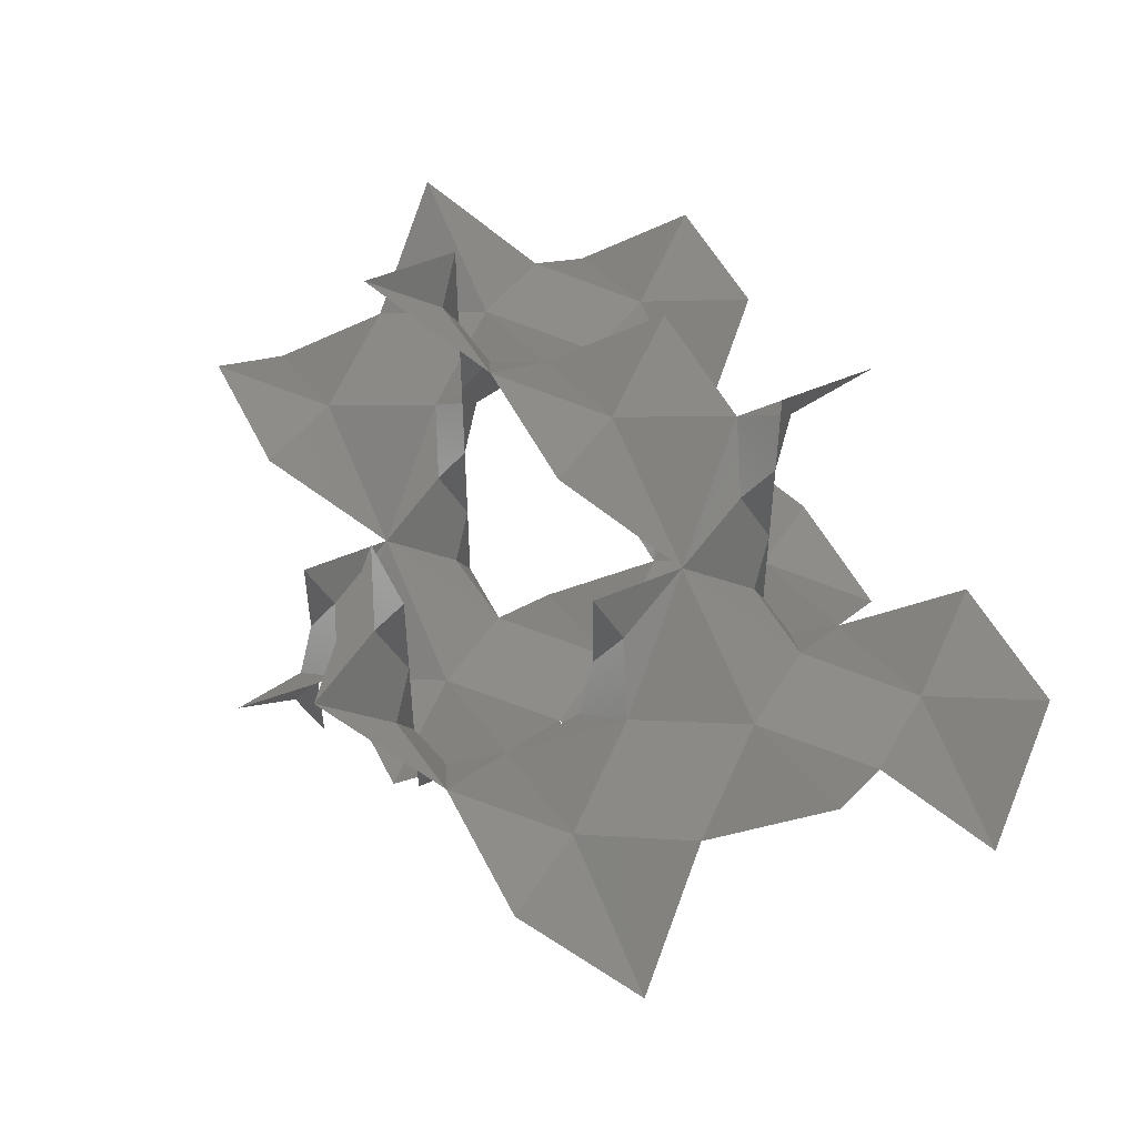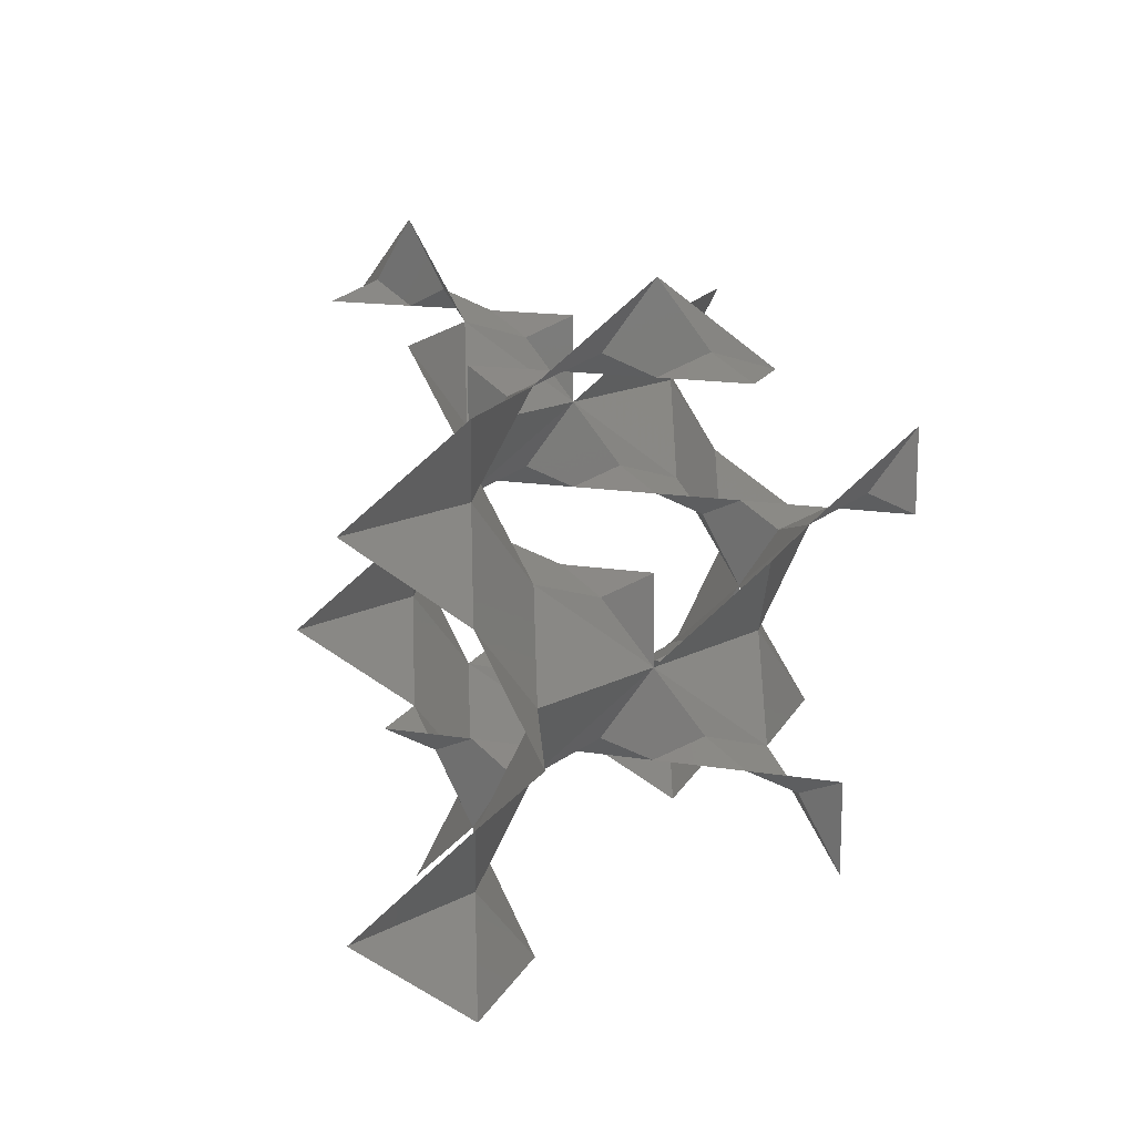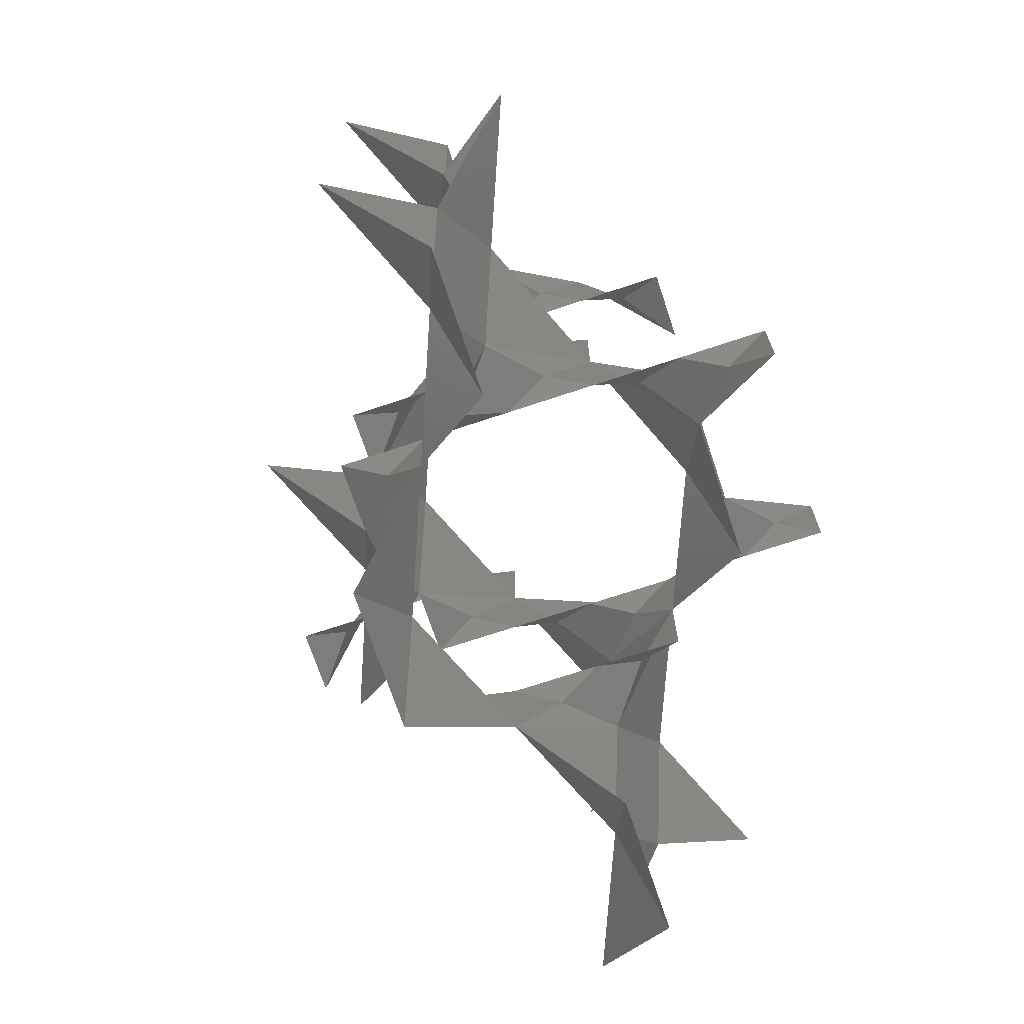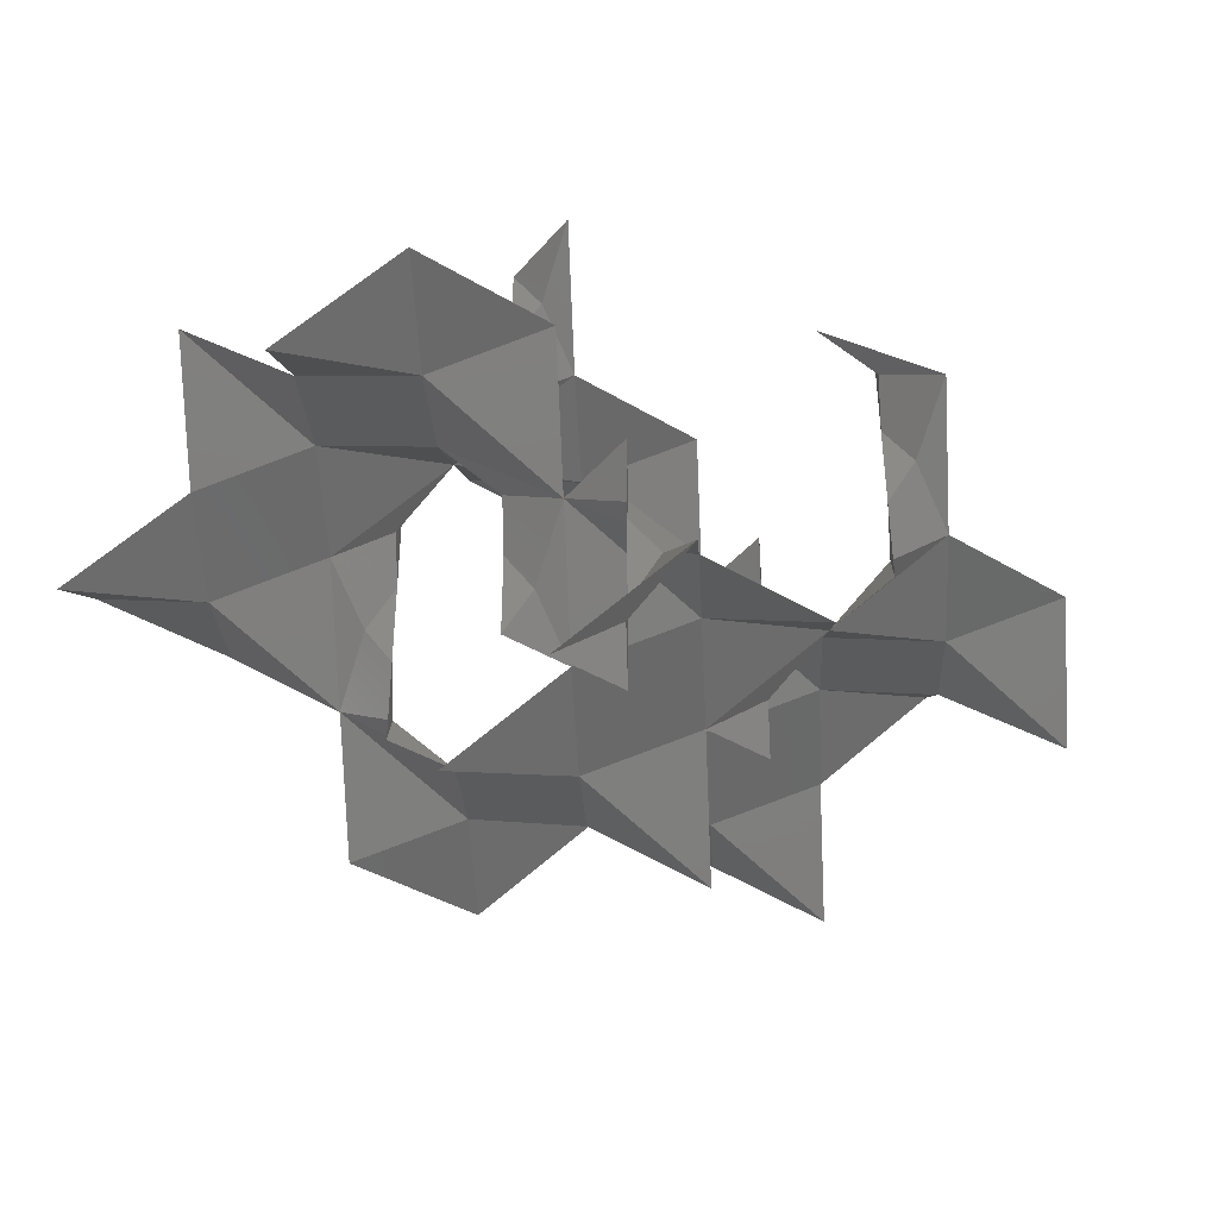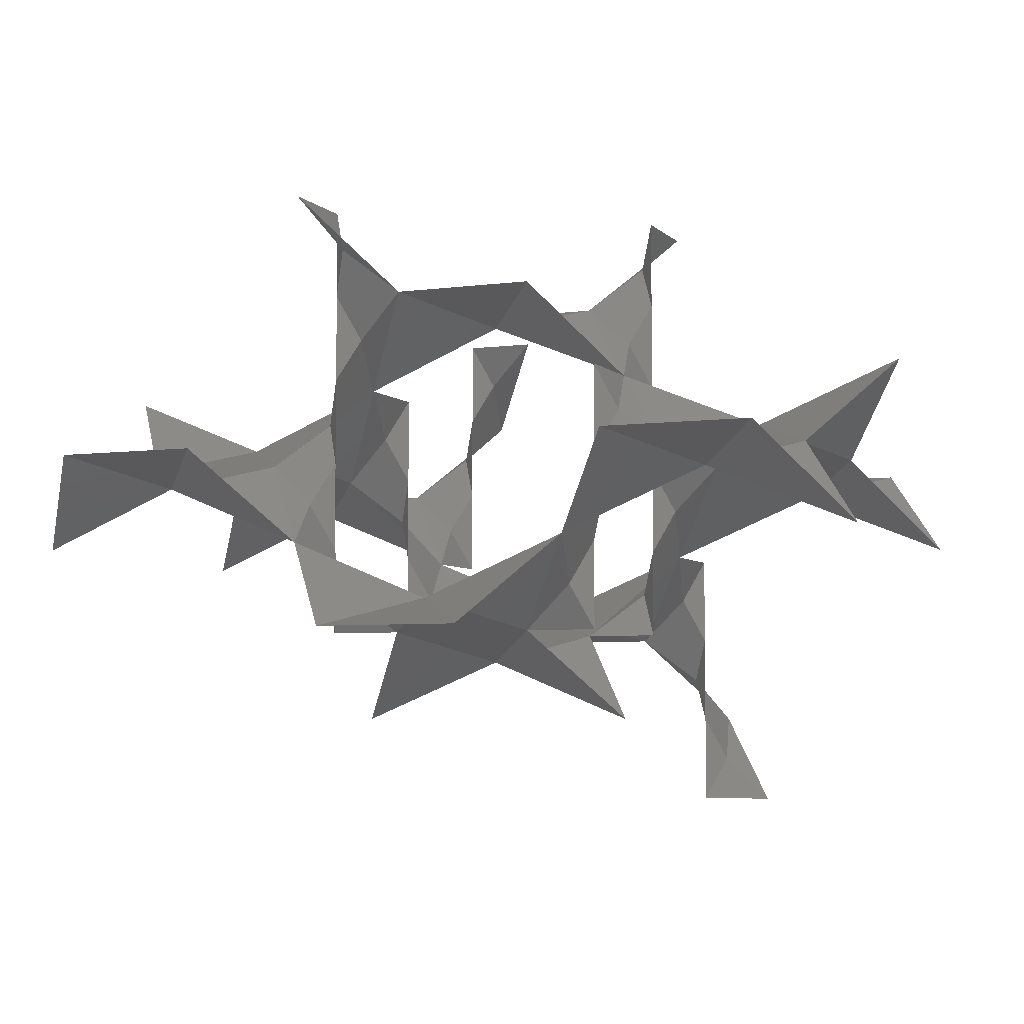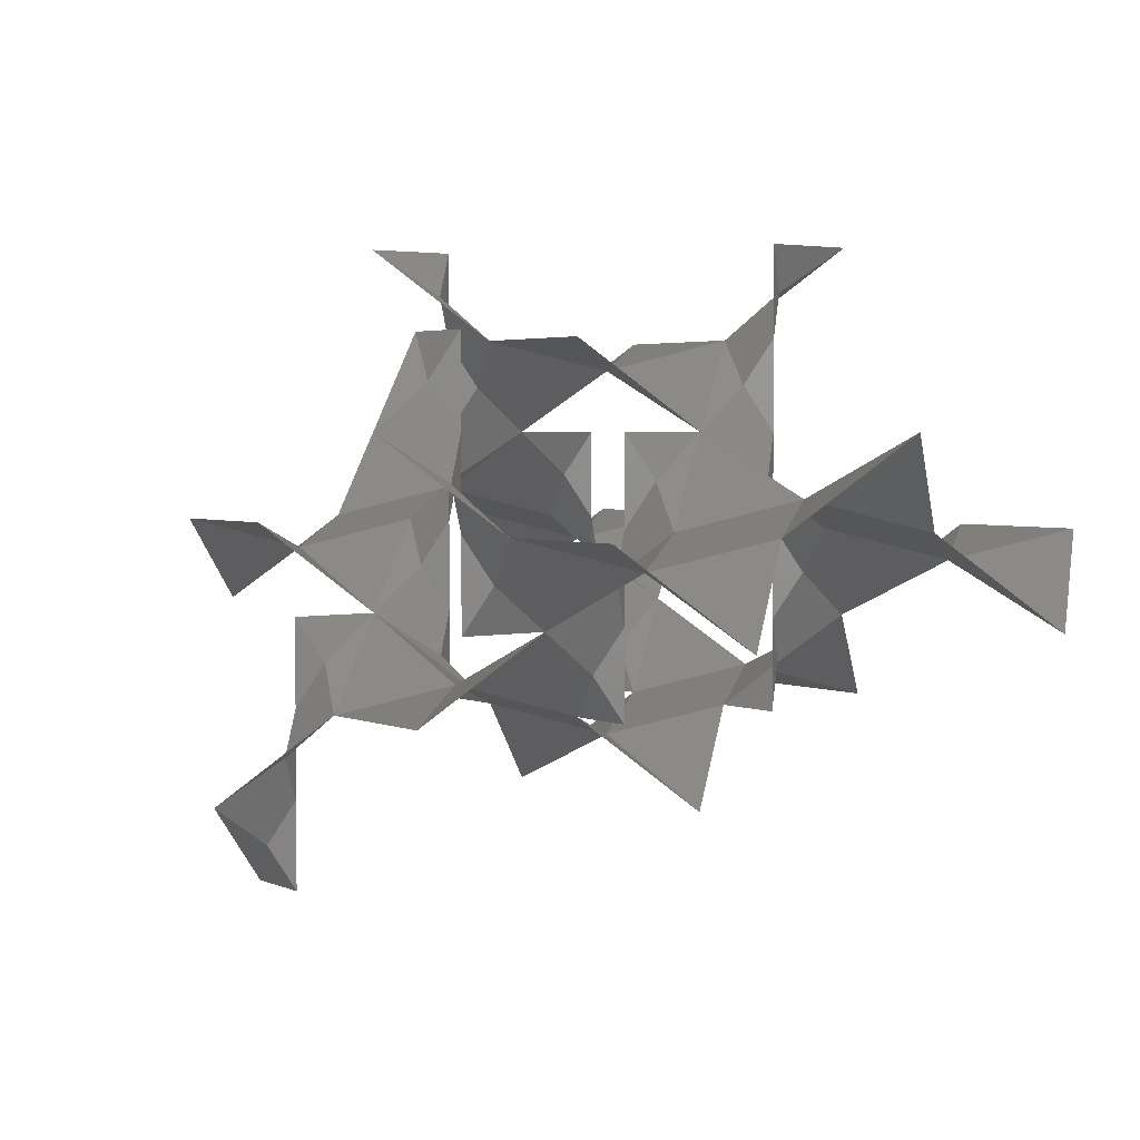
<metadata>
{"format":"stl","ext":"stl","renderer":"f3d","projection":"perspective","resolution":1024,"background":"white","views":[{"elev":49.9,"azim":-115.4,"up":"+Z"},{"elev":15.3,"azim":-70.7,"up":"+Y"},{"elev":-70.9,"azim":-71.6,"up":"+Y"},{"elev":-40.9,"azim":143.8,"up":"+Z"},{"elev":-5.3,"azim":22.8,"up":"+Z"},{"elev":3.2,"azim":-126.1,"up":"+Z"}]}
</metadata>
<code>
# stl→obj: 110 verts, 156 faces
v -1.85e-17 0.613 1.43
v 0.9988 0.613 1.838
v 0.4994 7.504e-17 1.225
v -0.4994 7.504e-17 1.225
v -0.9988 0.613 1.838
v -0.4994 1.226 1.225
v 0.4994 1.226 1.225
v 0.8739 0.1532 1.532
v 0.9988 9.226e-17 1.838
v 0.9988 5.474e-17 1.225
v 1.124 0.1532 2.145
v 1.498 1.501e-16 2.451
v 0.9988 1.298e-16 2.451
v 1.124 -0.1532 2.757
v 0.9988 -0.613 3.064
v 0.9988 1.673e-16 3.064
v 1.998 0.613 -0.2042
v 1.498 0 0
v 0.9988 0.613 -0.6127
v 1.498 1.226 0
v 2.497 1.226 0
v 2.996 0.613 -0.6127
v 2.497 0 0
v 0.8739 1.073 1.532
v 0.9988 1.226 1.225
v 0.9988 1.226 1.838
v 0.8739 1.379 0.9191
v 0.9988 1.839 0.6127
v 0.9988 1.226 0.6127
v 1.124 1.379 0.3064
v 0.9988 1.226 0
v 1.998 0.613 2.247
v 1.498 1.226 2.451
v 2.497 1.226 2.451
v 2.996 0.613 1.838
v 2.497 1.501e-16 2.451
v 1.998 1.839 0.2042
v 1.498 2.452 0
v 2.497 2.452 0
v 2.996 1.839 0.6127
v 1.124 -0.1532 0.3064
v 0.9988 -0.613 0.6127
v 0.9988 6.451e-17 0.6127
v 0.9988 2.699e-17 0
v 0.8739 -0.1532 0.9191
v 0.9988 1.02e-16 1.225
v 0.9988 1.395e-16 1.838
v 0 1.839 1.021
v -0.9988 1.839 0.6127
v -0.4994 2.452 1.225
v 0.4994 2.452 1.225
v 0.8739 2.299 0.9191
v 0.9988 2.452 1.225
v 0.9988 2.452 0.6127
v 0.8739 2.605 1.532
v 0.9988 3.065 1.838
v 0.9988 2.452 1.838
v 1.124 2.605 2.145
v 1.498 2.452 2.451
v 0.9988 2.452 2.451
v -7.401e-17 -0.613 1.021
v 0.4994 -1.226 1.225
v -0.4994 -1.226 1.225
v -0.9988 -0.613 0.6127
v 3.121 0.1532 1.532
v 3.496 7.504e-17 1.225
v 2.996 1.02e-16 1.225
v 2.996 1.395e-16 1.838
v 3.121 -0.1532 0.9191
v 2.996 -0.613 0.6127
v 2.996 6.451e-17 0.6127
v 2.872 -0.1532 0.3064
v 2.996 2.699e-17 0
v 3.995 0.613 1.43
v 3.496 1.226 1.225
v 4.495 1.226 1.225
v 4.994 0.613 1.838
v 4.495 7.504e-17 1.225
v 3.121 1.073 1.532
v 2.996 1.226 1.838
v 2.996 1.226 1.225
v 2.872 1.073 2.145
v 2.996 1.226 2.451
v 2.872 1.379 2.757
v 2.996 1.839 3.064
v 2.996 1.226 3.064
v 2.872 1.379 0.3064
v 2.996 1.226 0.6127
v 2.996 1.226 0
v 3.121 1.379 0.9191
v 2.872 2.299 0.3064
v 2.996 2.452 -5.551e-17
v 2.996 2.452 0.6127
v 2.872 2.605 -0.3064
v 2.996 3.065 -0.6127
v 2.996 2.452 -0.6127
v 3.121 2.605 -0.9191
v 3.496 2.452 -1.225
v 2.996 2.452 -1.225
v 1.998 -0.613 0.2042
v 2.497 -1.226 0
v 1.498 -1.226 0
v 3.995 1.839 1.021
v 3.496 2.452 1.225
v 4.495 2.452 1.225
v 4.994 1.839 0.6127
v 3.995 -0.613 1.021
v 4.994 -0.613 0.6127
v 4.495 -1.226 1.225
v 3.496 -1.226 1.225
f 1 2 3
f 1 3 4
f 1 4 5
f 1 5 6
f 1 6 7
f 1 7 2
f 8 3 2
f 8 2 9
f 8 9 10
f 8 10 3
f 11 2 12
f 11 12 13
f 11 13 9
f 11 9 2
f 14 12 15
f 14 15 16
f 14 16 13
f 14 13 12
f 17 18 19
f 17 19 20
f 17 20 21
f 17 21 22
f 17 22 23
f 17 23 18
f 24 2 7
f 24 7 25
f 24 25 26
f 24 26 2
f 27 7 28
f 27 28 29
f 27 29 25
f 27 25 7
f 30 28 20
f 30 20 31
f 30 31 29
f 30 29 28
f 32 2 33
f 32 33 34
f 32 34 35
f 32 35 36
f 32 36 12
f 32 12 2
f 37 20 28
f 37 28 38
f 37 38 39
f 37 39 40
f 37 40 21
f 37 21 20
f 41 18 42
f 41 42 43
f 41 43 44
f 41 44 18
f 45 42 3
f 45 3 46
f 45 46 43
f 45 43 42
f 8 3 2
f 8 2 47
f 8 47 46
f 8 46 3
f 48 28 7
f 48 7 6
f 48 6 49
f 48 49 50
f 48 50 51
f 48 51 28
f 52 28 51
f 52 51 53
f 52 53 54
f 52 54 28
f 55 51 56
f 55 56 57
f 55 57 53
f 55 53 51
f 58 56 59
f 58 59 60
f 58 60 57
f 58 57 56
f 61 3 42
f 61 42 62
f 61 62 63
f 61 63 64
f 61 64 4
f 61 4 3
f 65 35 66
f 65 66 67
f 65 67 68
f 65 68 35
f 69 66 70
f 69 70 71
f 69 71 67
f 69 67 66
f 72 70 23
f 72 23 73
f 72 73 71
f 72 71 70
f 74 66 35
f 74 35 75
f 74 75 76
f 74 76 77
f 74 77 78
f 74 78 66
f 79 75 35
f 79 35 80
f 79 80 81
f 79 81 75
f 82 35 34
f 82 34 83
f 82 83 80
f 82 80 35
f 84 34 85
f 84 85 86
f 84 86 83
f 84 83 34
f 87 21 40
f 87 40 88
f 87 88 89
f 87 89 21
f 90 40 75
f 90 75 81
f 90 81 88
f 90 88 40
f 79 75 35
f 79 35 80
f 79 80 81
f 79 81 75
f 91 40 39
f 91 39 92
f 91 92 93
f 91 93 40
f 94 39 95
f 94 95 96
f 94 96 92
f 94 92 39
f 97 95 98
f 97 98 99
f 97 99 96
f 97 96 95
f 100 23 70
f 100 70 101
f 100 101 102
f 100 102 42
f 100 42 18
f 100 18 23
f 103 75 40
f 103 40 104
f 103 104 105
f 103 105 106
f 103 106 76
f 103 76 75
f 107 66 78
f 107 78 108
f 107 108 109
f 107 109 110
f 107 110 70
f 107 70 66

</code>
